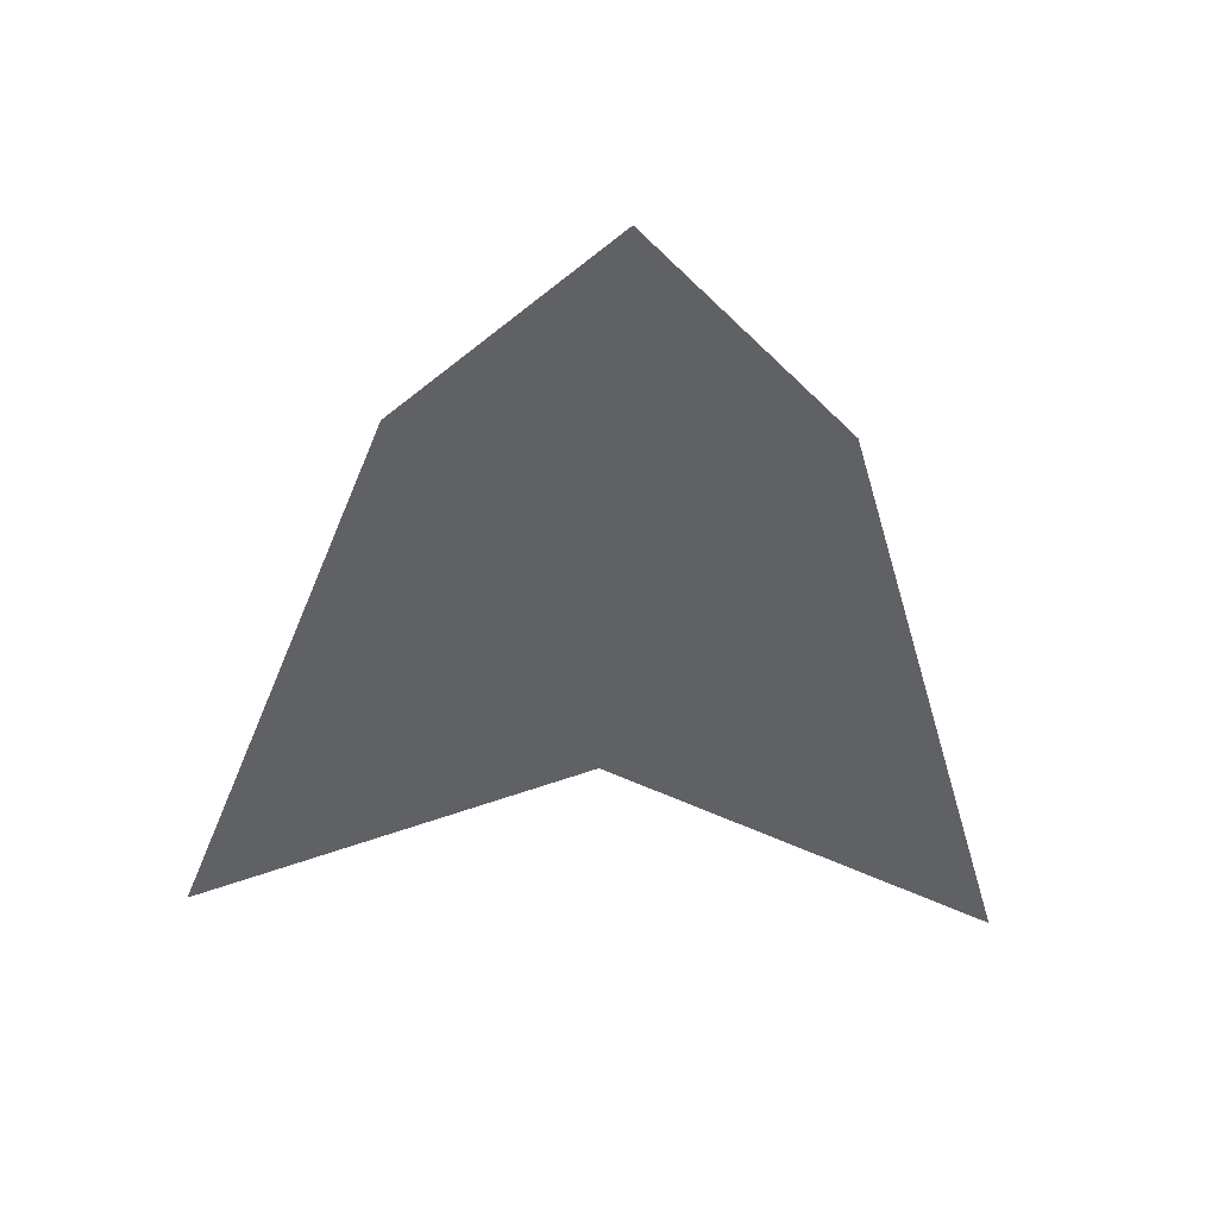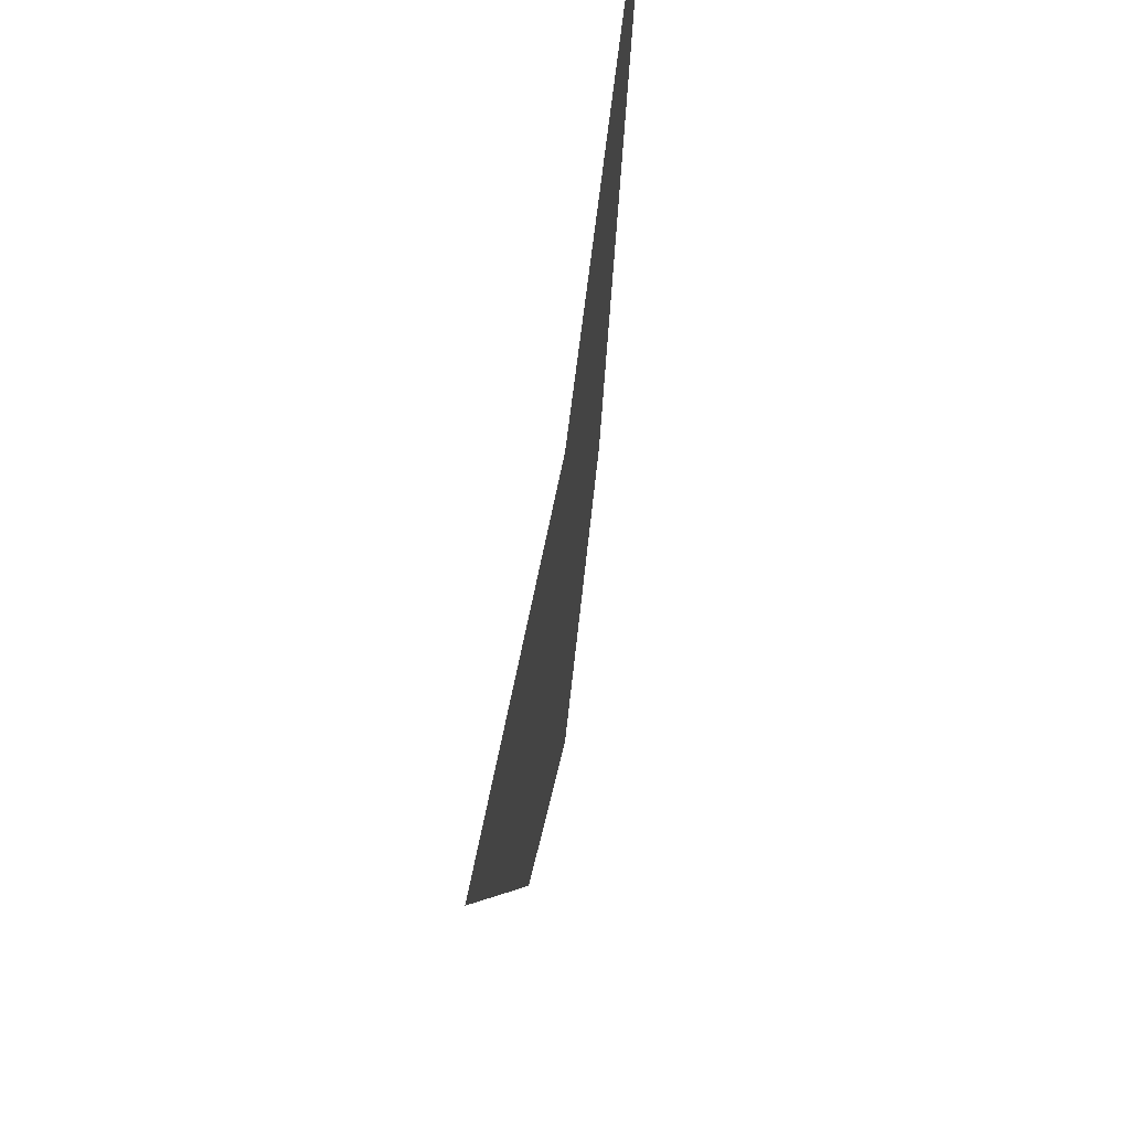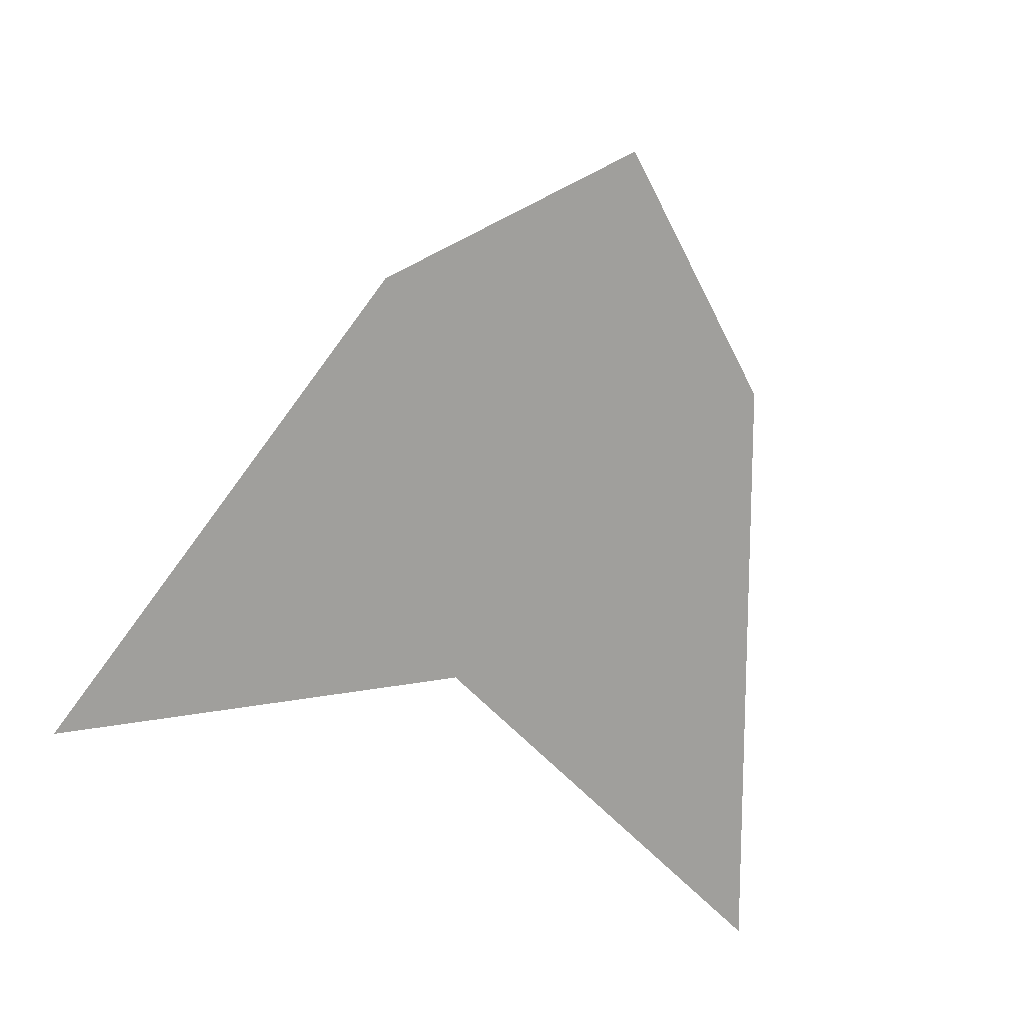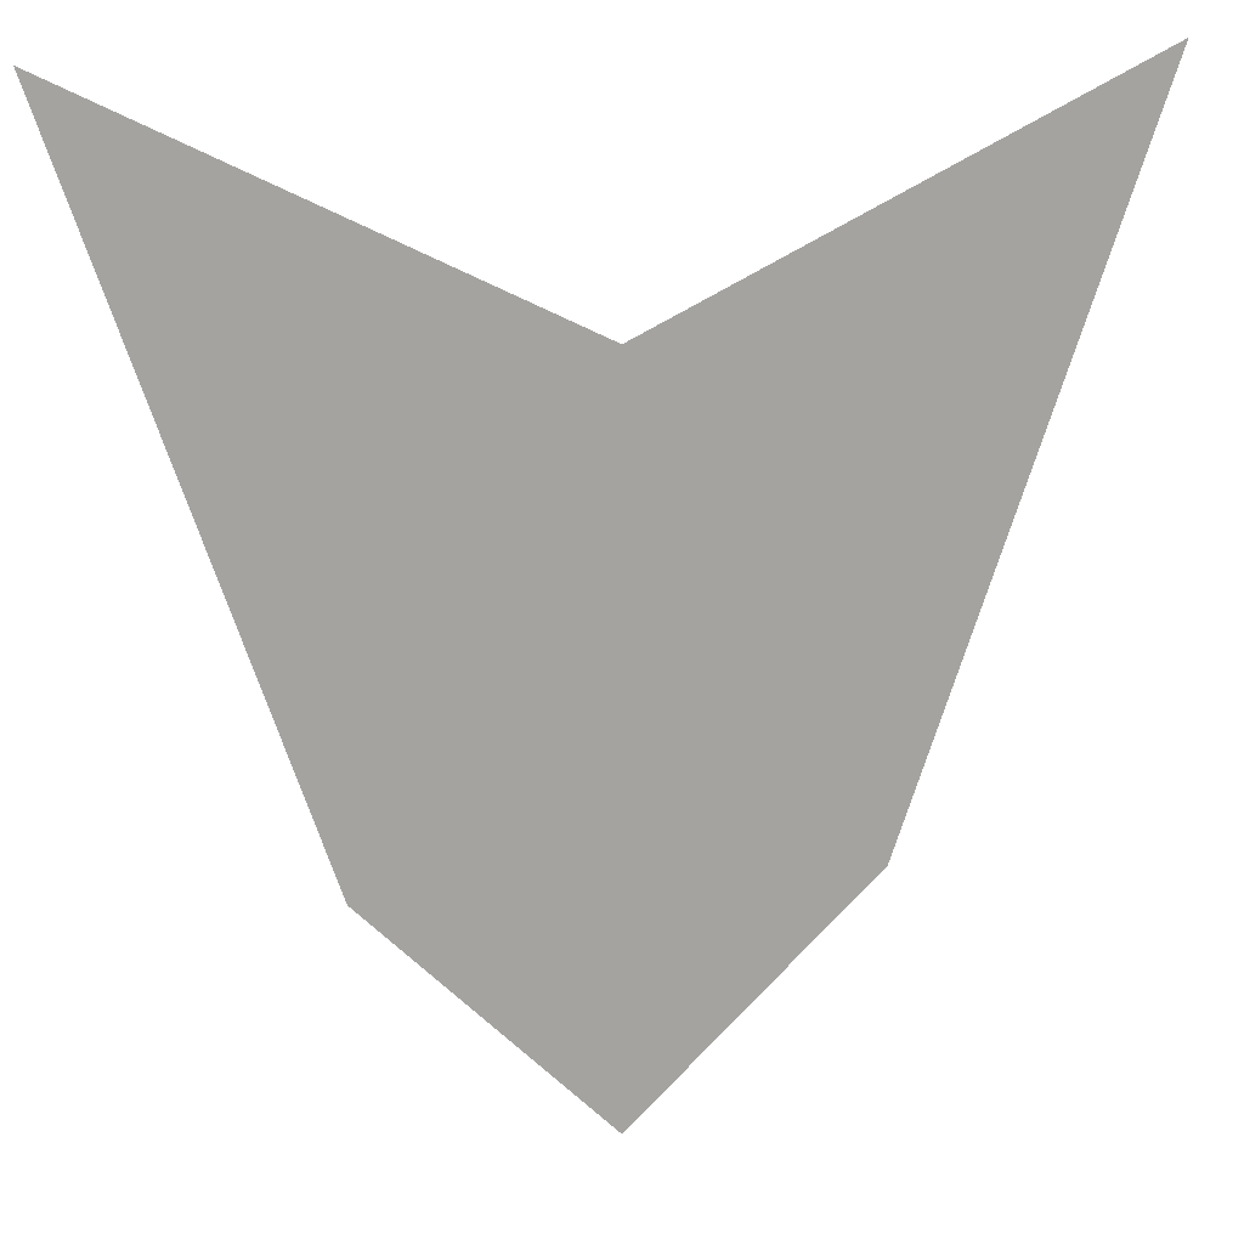
<metadata>
{"format":"obj","ext":"obj","renderer":"f3d","projection":"perspective","resolution":1024,"background":"white","views":[{"elev":-48.8,"azim":-2.7,"up":"+Z"},{"elev":66.3,"azim":98.5,"up":"+Y"},{"elev":-71.2,"azim":-17.9,"up":"+Z"},{"elev":17.3,"azim":168.9,"up":"+Y"}]}
</metadata>
<code>
v 0 0.5 0
v 0.5 -0.5 0
v -0.5 -0.5 0
v 1 1 0
v -1 1 0
v 0 -1 0
f 1 2 3
f 1 2 4
f 1 3 5
f 2 3 6

</code>
